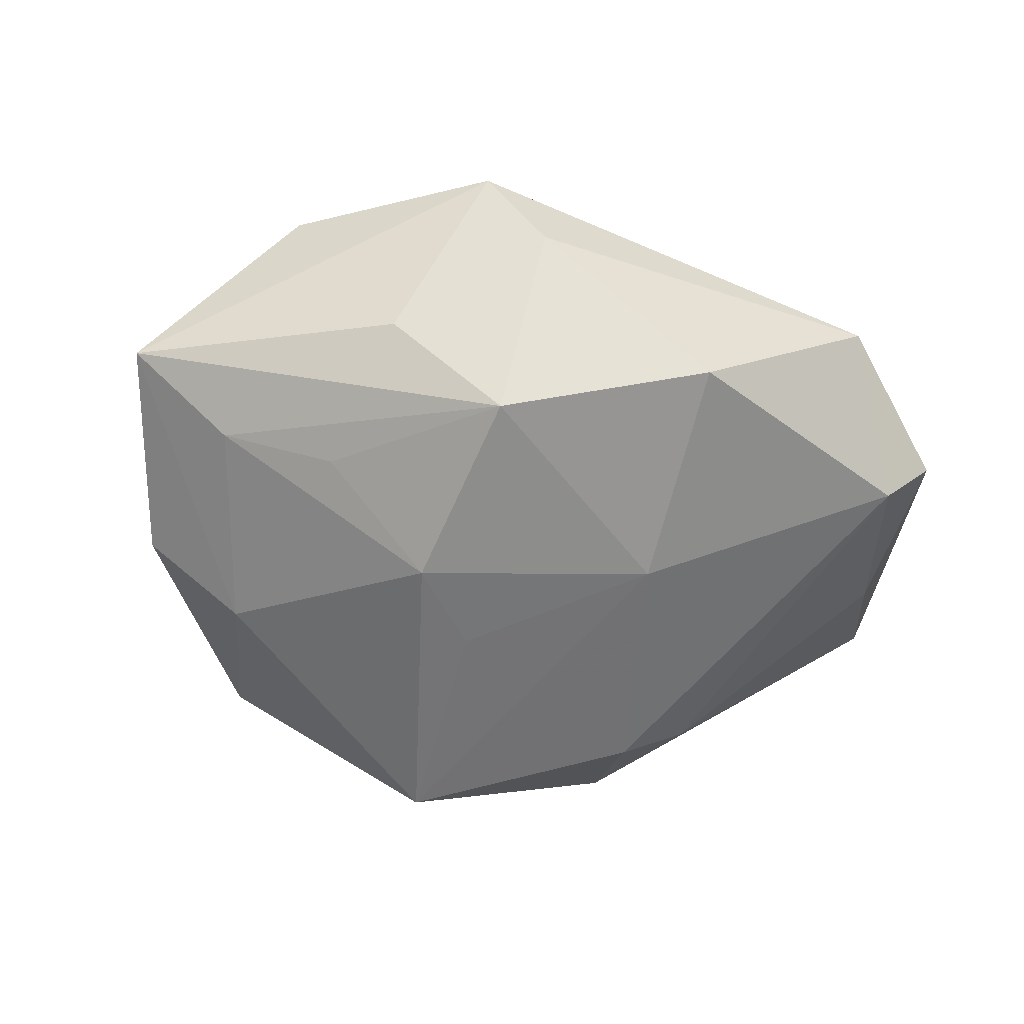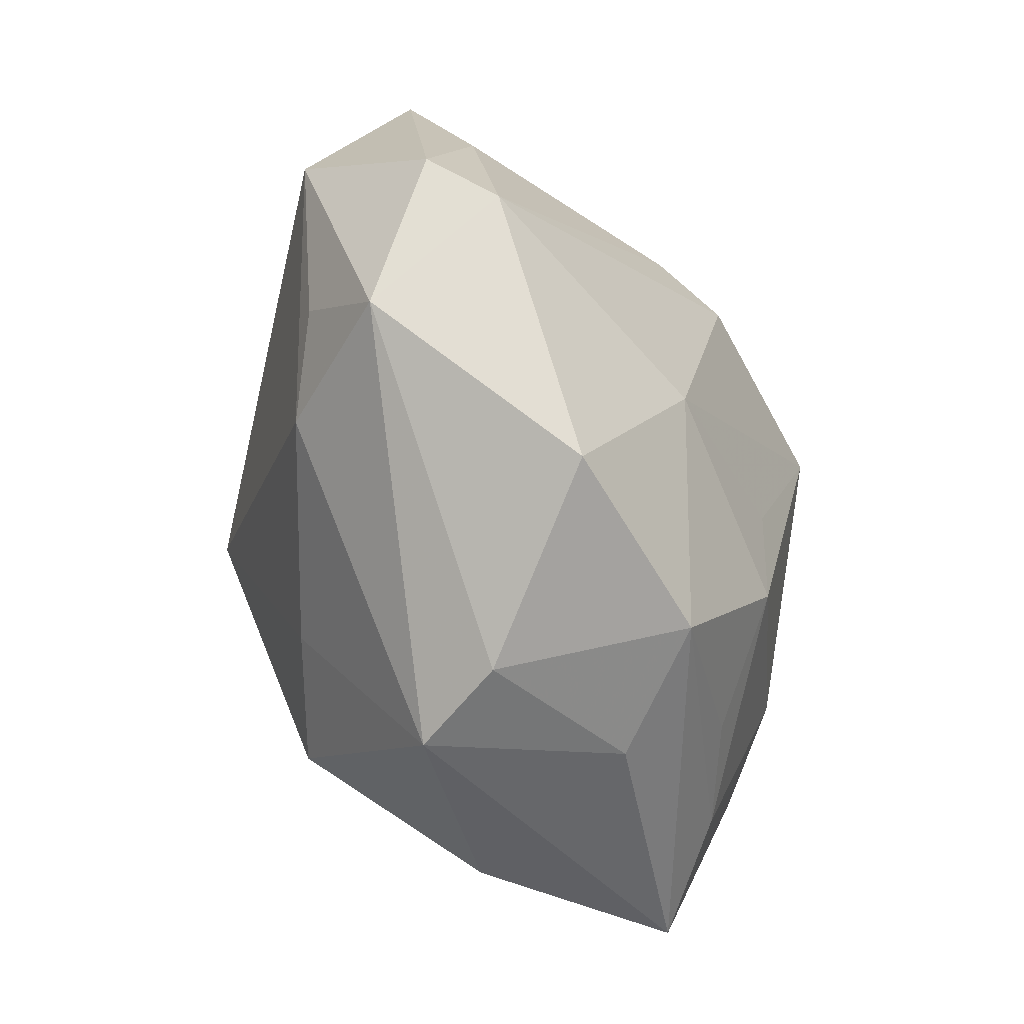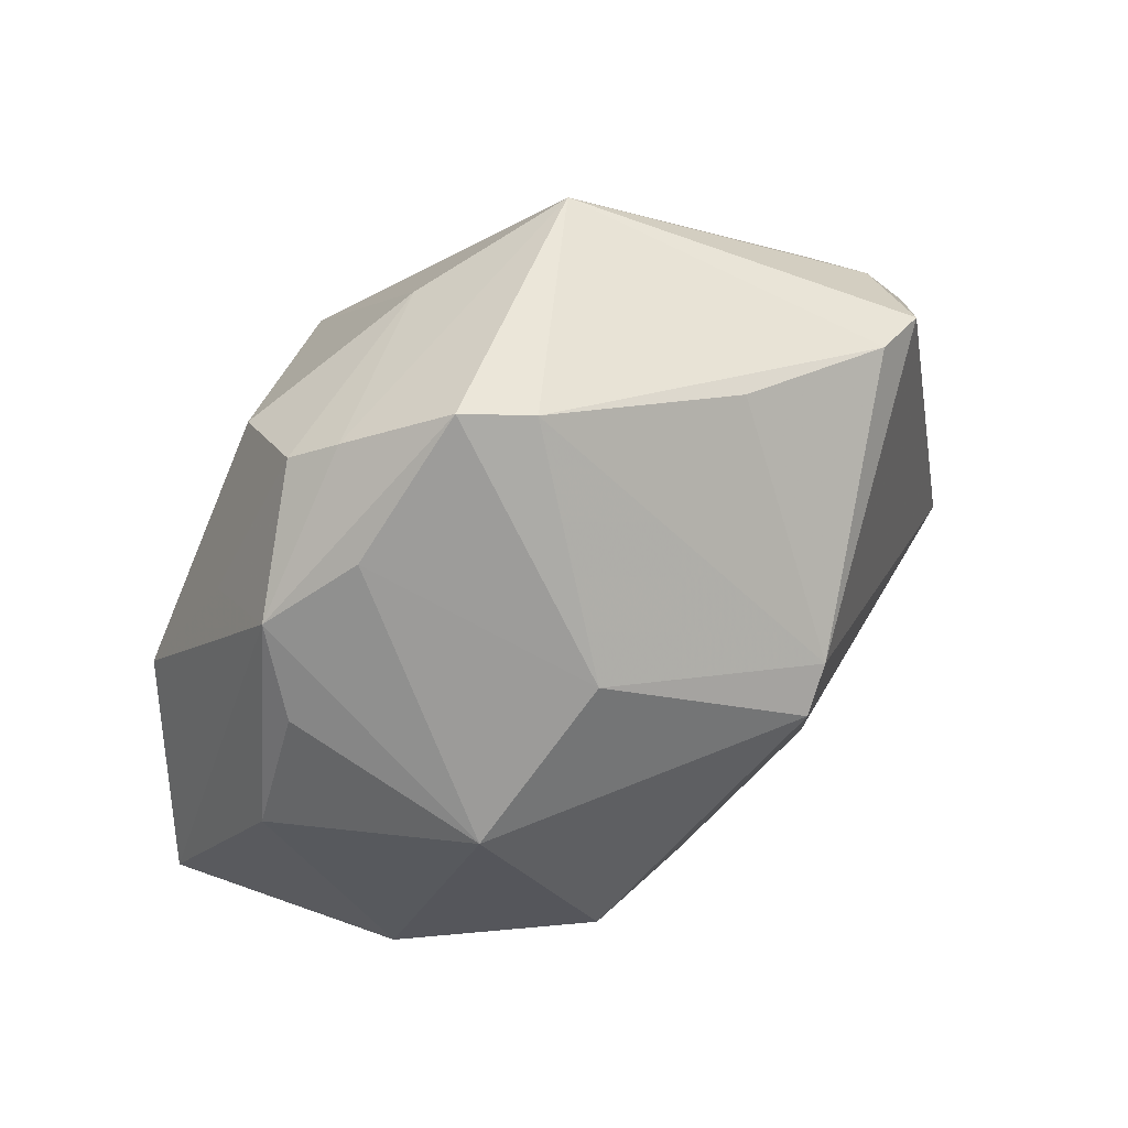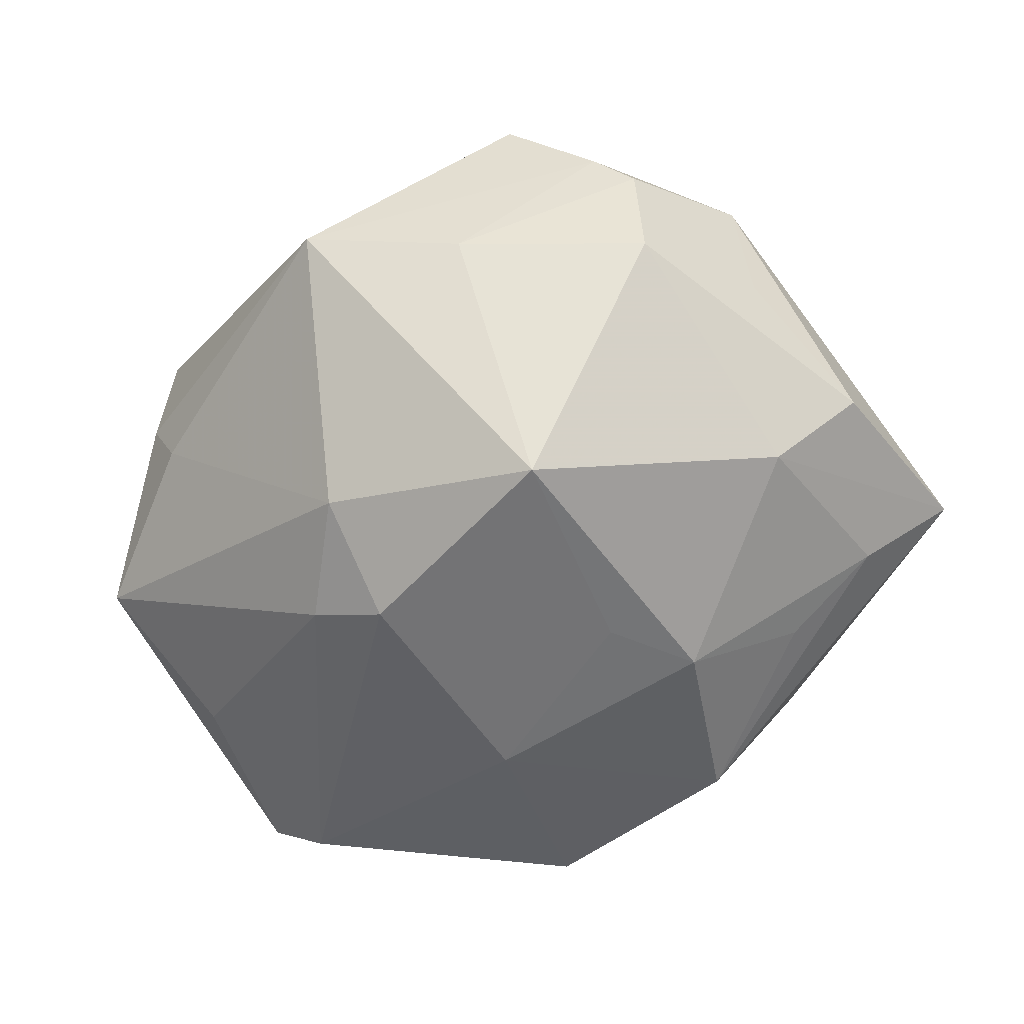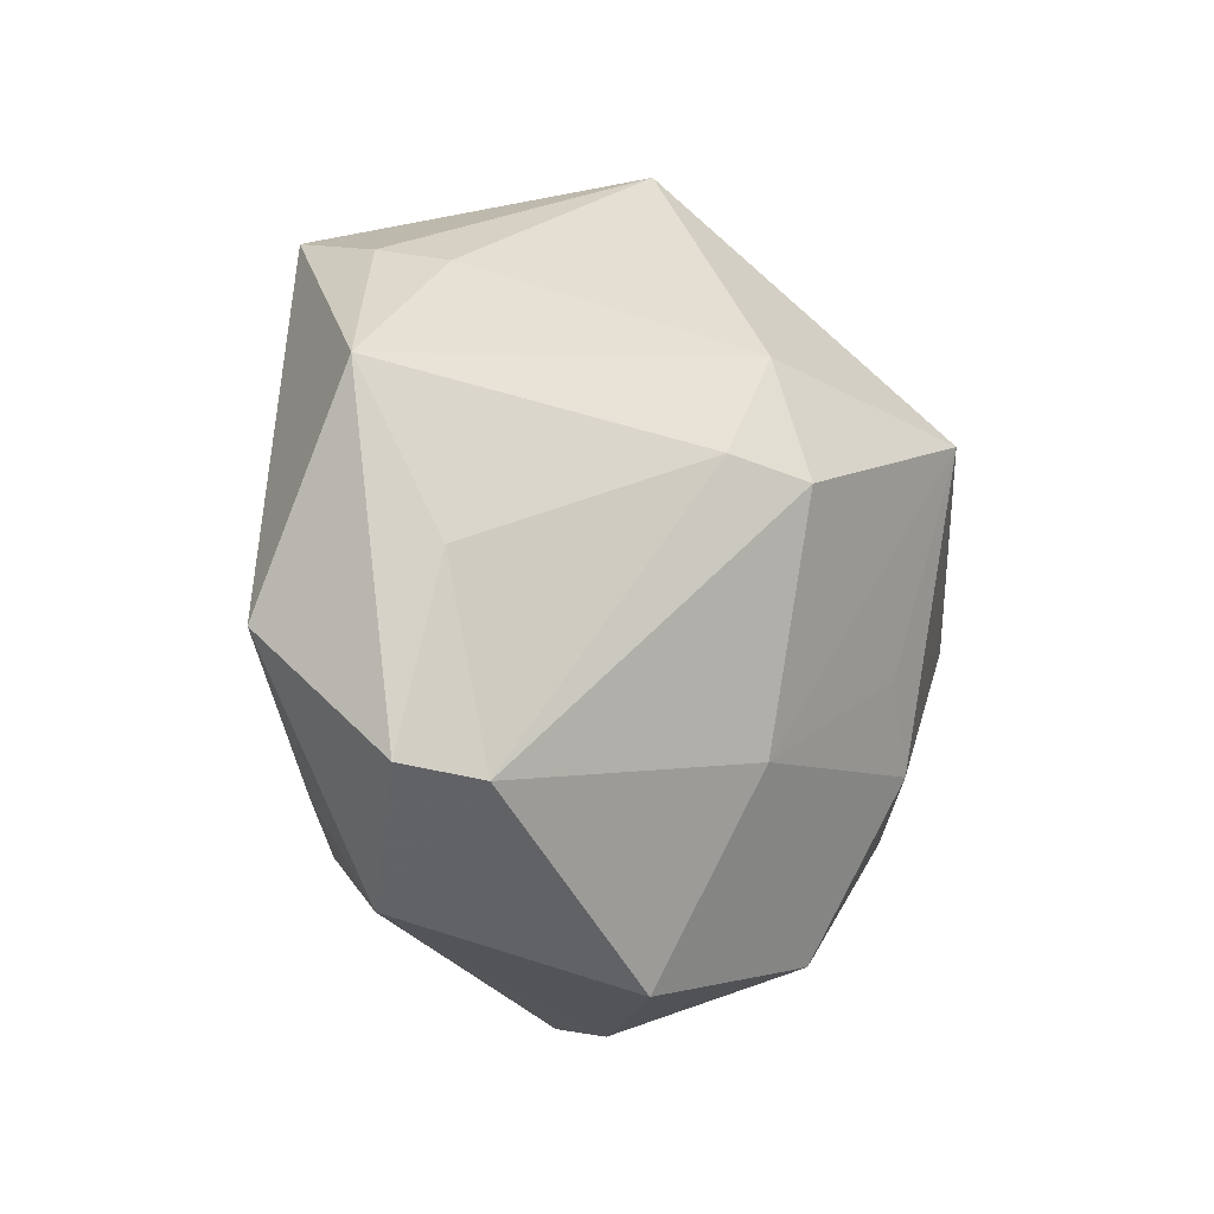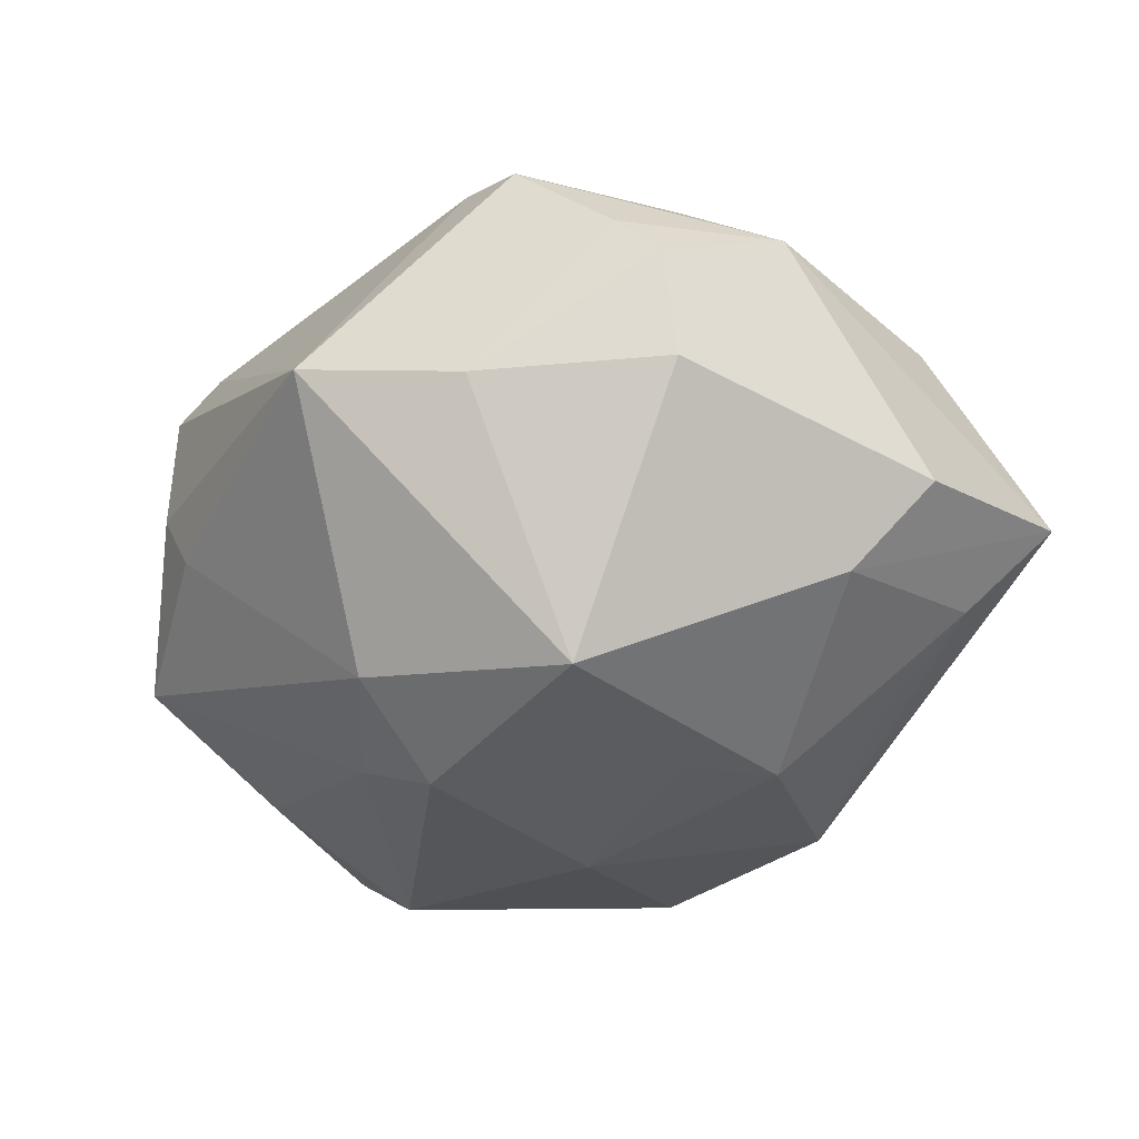
<metadata>
{"format":"obj","ext":"obj","renderer":"f3d","projection":"perspective","resolution":1024,"background":"white","views":[{"elev":-39.0,"azim":-14.9,"up":"+Z"},{"elev":-79.1,"azim":108.0,"up":"+Y"},{"elev":49.8,"azim":-35.1,"up":"+Y"},{"elev":-73.2,"azim":-156.3,"up":"+Z"},{"elev":-16.6,"azim":120.7,"up":"+Y"},{"elev":-52.6,"azim":-149.5,"up":"+Z"}]}
</metadata>
<code>
v -0.01679 0.04001 0.007217
v 0.03513 0.02518 0.002785
v -0.01388 -0.01638 -0.02482
v -0.04154 -0.0002838 0.00872
v 0.02136 0.005129 -0.02508
v 0.02078 -0.02589 0.01596
v 0.04666 0.0102 -0.003395
v -0.02803 0.03131 -0.004001
v -0.01249 -0.03752 0.0129
v 0.01407 0.003742 -0.02961
v 0.005115 0.007108 0.03297
v 0.04104 -0.005966 -0.009332
v -0.007434 0.01297 -0.03403
v -0.001978 -0.02025 0.02371
v 0.04177 -0.0239 -0.004982
v -0.03083 0.0003729 -0.02136
v 0.01068 -0.03927 -0.01105
v -0.008117 0.03391 -0.01327
v -0.03743 0.01271 0.008881
v -0.03576 -0.01741 -0.01164
v 0.00976 0.03329 0.01513
v -0.03083 -0.02566 0.01304
v -0.02463 0.03431 -0.0002882
v 0.03284 0.02352 -0.003899
v -0.007195 -0.00878 -0.02703
v 0.007198 0.04049 -0.009741
v -0.02738 0.003671 0.02515
v 0.03071 -0.03353 0.004172
v -0.02653 0.02611 -0.01447
v 0.008434 0.01086 0.0311
v -0.0356 0.0152 -0.00681
v -0.01381 0.01732 0.02509
v -0.0366 0.02159 0.004198
v -0.01011 -0.03415 -0.01601
v -0.006764 -0.03961 0.003722
v 0.03084 -0.02293 0.01131
v 0.02603 0.03058 0.01575
v -0.04067 0.000512 -0.01371
v 0.009815 -0.01952 -0.02261
v 0.03608 -0.02504 -0.01076
v -0.01563 -0.01682 0.0279
v -0.04607 -0.01864 -0.003392
v 0.04434 -0.01117 0.008218
v -0.02107 -0.03245 -0.005712
v 0.03204 0.02931 0.01351
v 0.01453 0.01615 -0.02595
v -0.0249 -0.021 -0.01583
v -0.02815 0.02788 0.007871
v -0.01023 0.03861 0.0105
f 7 45 43
f 30 11 43
f 43 45 30
f 7 46 24
f 42 33 38
f 34 39 17
f 3 39 34
f 42 20 34
f 17 35 34
f 25 3 13
f 13 39 25
f 25 39 3
f 17 39 40
f 11 27 41
f 28 35 17
f 9 35 28
f 17 40 28
f 45 7 2
f 7 24 2
f 4 33 42
f 16 20 42
f 42 38 16
f 3 20 16
f 13 3 16
f 16 29 13
f 38 29 16
f 33 27 48
f 48 1 33
f 11 30 32
f 32 27 11
f 32 48 27
f 1 48 32
f 47 20 3
f 3 34 47
f 47 34 20
f 42 34 44
f 44 34 35
f 44 9 42
f 44 35 9
f 10 40 39
f 13 46 10
f 10 39 13
f 15 7 43
f 43 28 15
f 15 28 40
f 15 12 7
f 40 12 15
f 14 41 9
f 11 41 14
f 22 41 27
f 22 4 42
f 27 4 22
f 42 9 22
f 9 41 22
f 9 28 6
f 6 14 9
f 11 14 6
f 43 11 6
f 26 2 24
f 45 2 26
f 26 24 46
f 26 46 13
f 19 27 33
f 33 4 19
f 19 4 27
f 31 38 33
f 31 29 38
f 8 31 33
f 29 31 8
f 37 30 45
f 37 21 30
f 45 26 37
f 1 32 49
f 21 37 49
f 30 21 49
f 49 32 30
f 49 26 1
f 49 37 26
f 5 12 40
f 40 10 5
f 7 12 5
f 5 46 7
f 5 10 46
f 36 28 43
f 43 6 36
f 36 6 28
f 33 1 23
f 23 8 33
f 1 26 23
f 29 8 18
f 18 23 26
f 8 23 18
f 13 29 18
f 18 26 13

</code>
